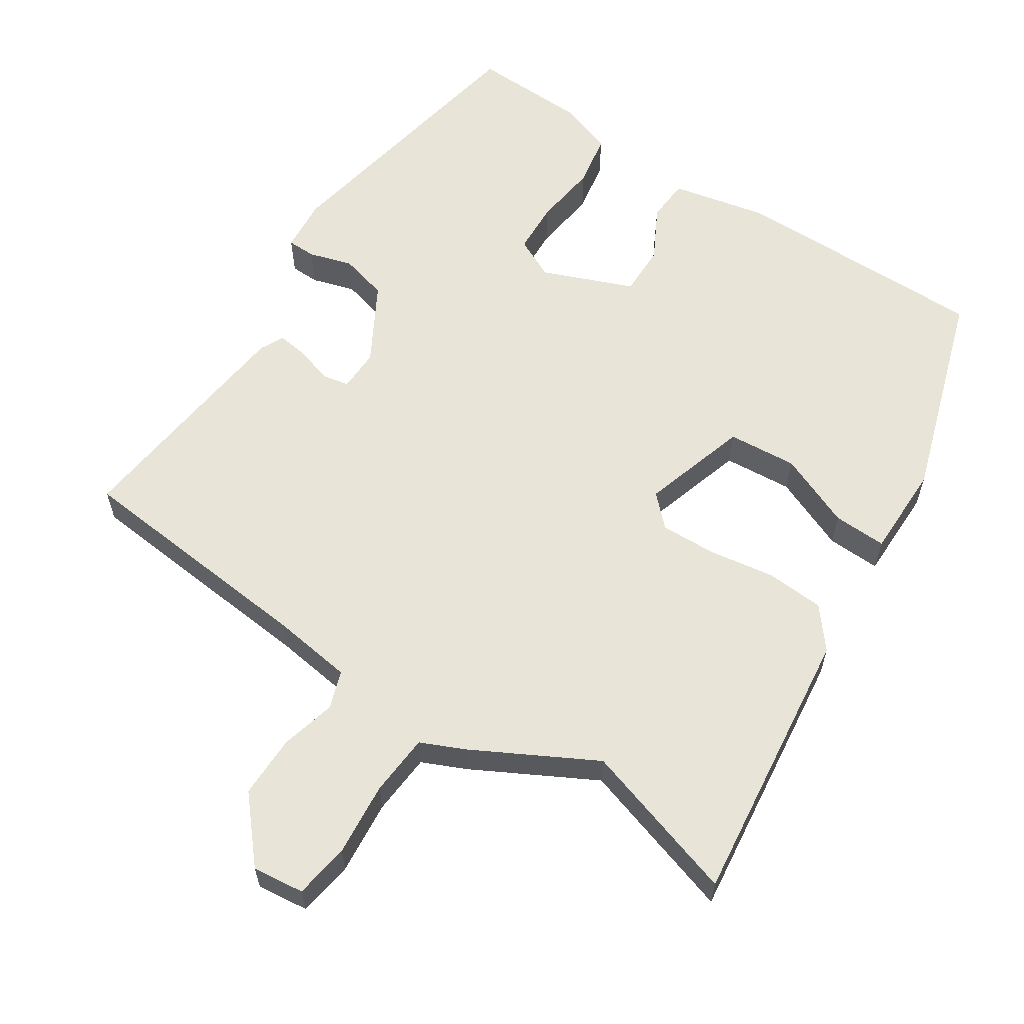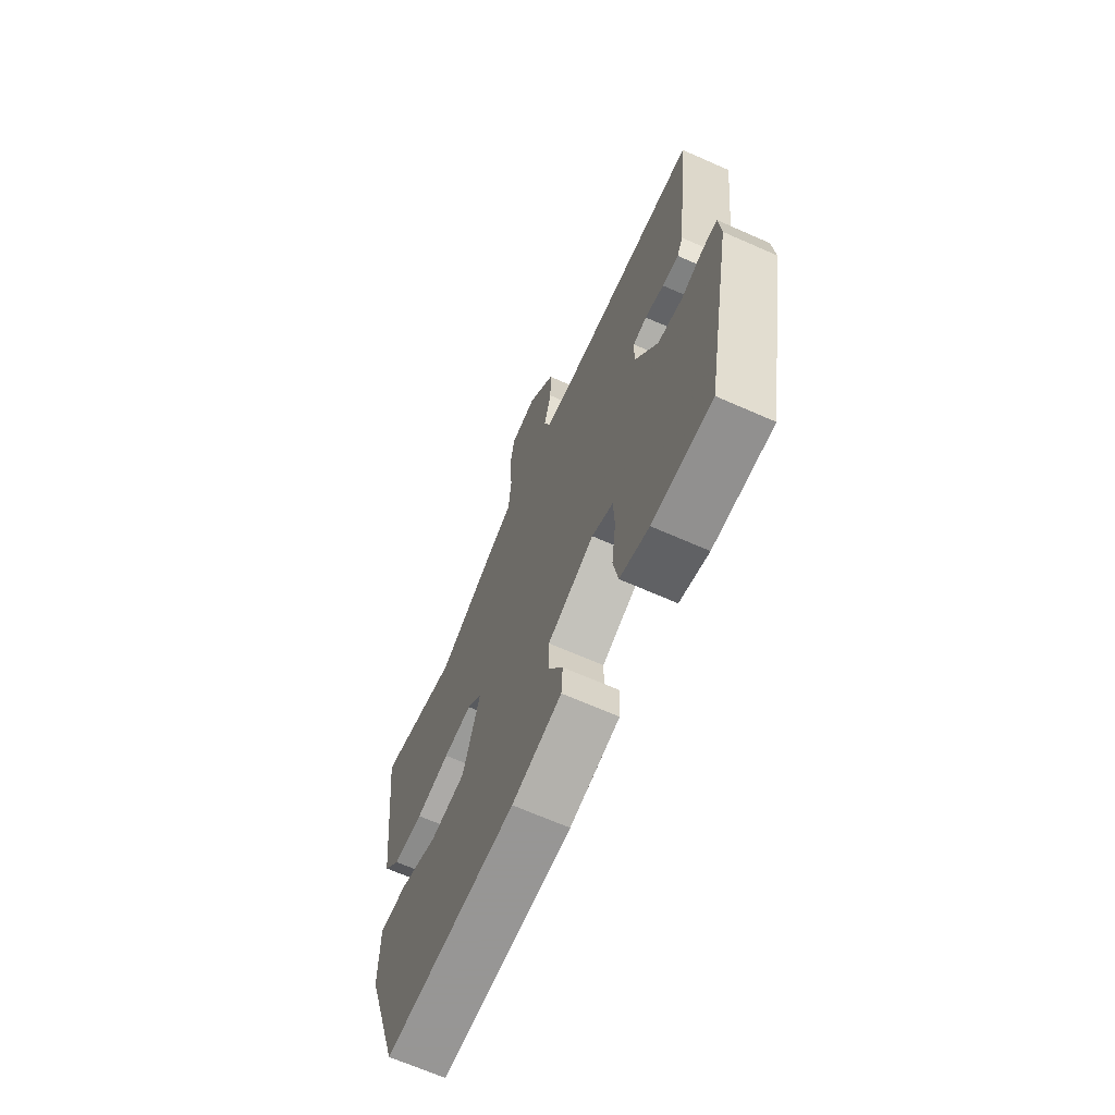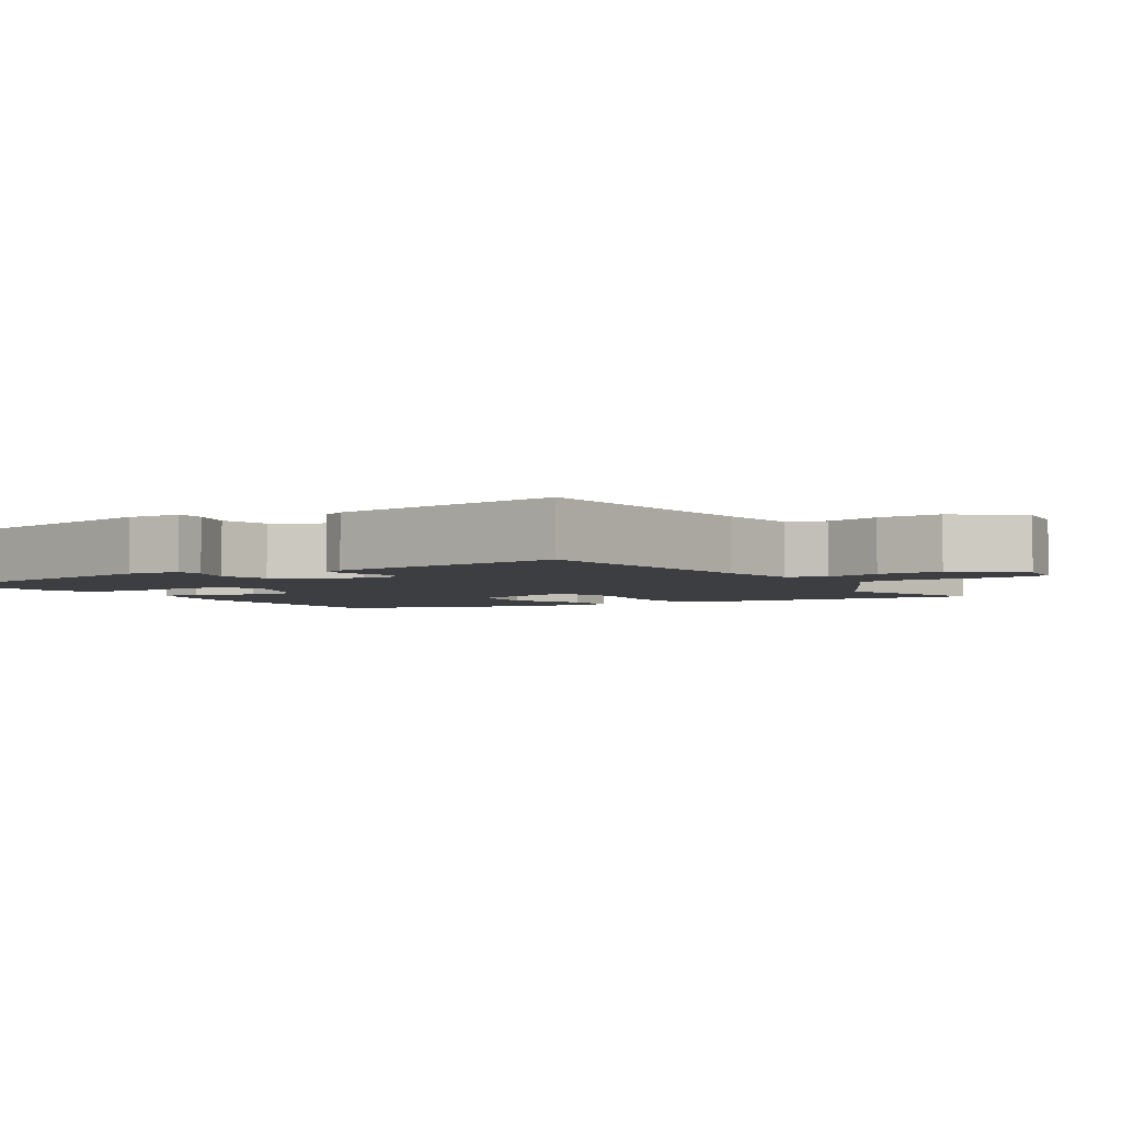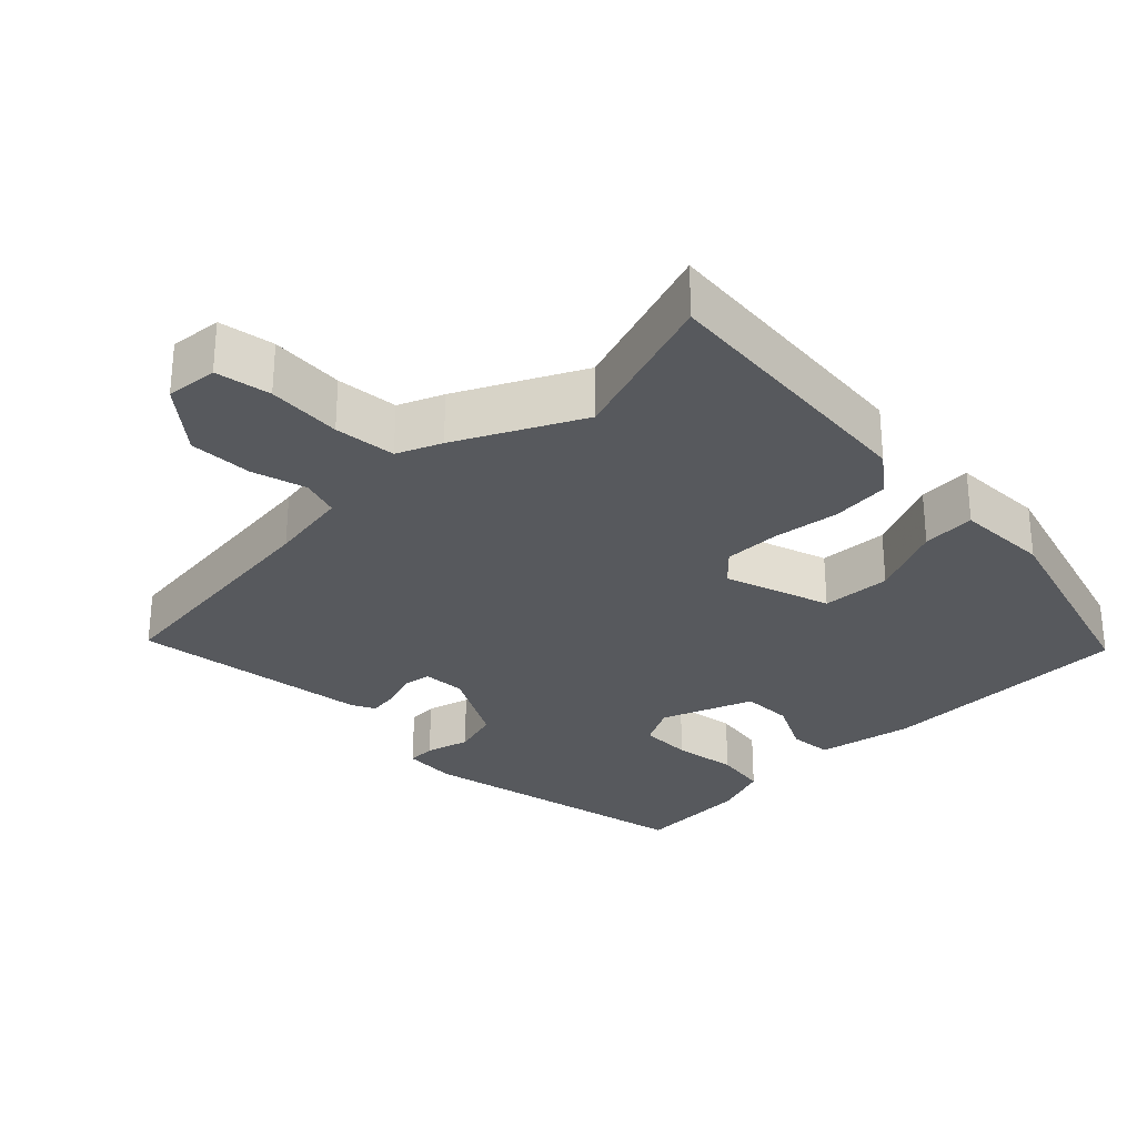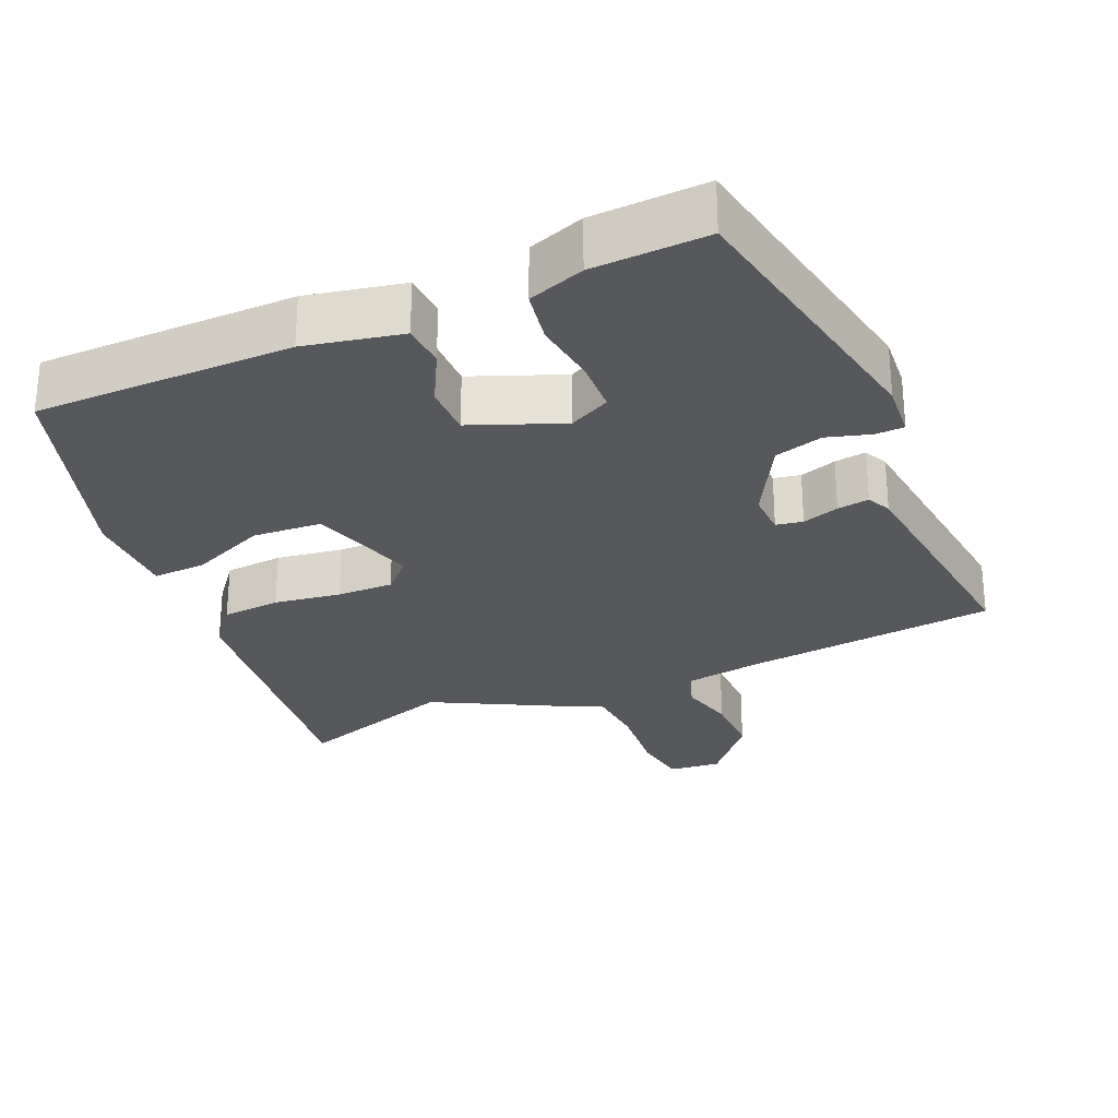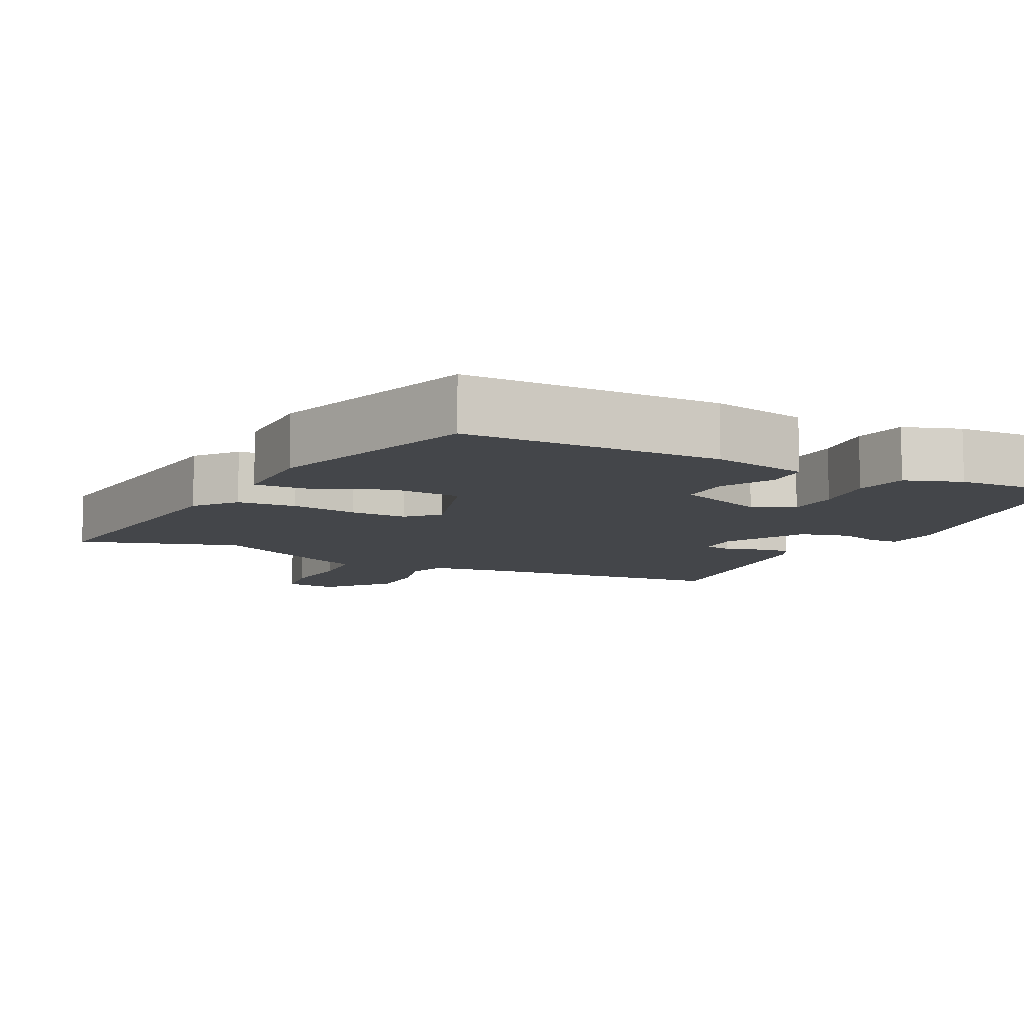
<metadata>
{"format":"obj","ext":"obj","renderer":"f3d","projection":"perspective","resolution":1024,"background":"white","views":[{"elev":60.6,"azim":33.0,"up":"+Y"},{"elev":-67.8,"azim":-113.8,"up":"+Z"},{"elev":-3.5,"azim":-57.5,"up":"+Y"},{"elev":-29.0,"azim":45.7,"up":"+Y"},{"elev":-28.1,"azim":-156.4,"up":"+Y"},{"elev":-9.4,"azim":153.3,"up":"+Y"}]}
</metadata>
<code>
v -0.466 0.07 -0.499
v -0.541 0.07 -0.107
v -0.535 0.07 -0.032
v -0.495 0.07 -0.031
v -0.435 0.07 -0.049
v -0.368 0.07 -0.031
v -0.307 0.07 0.078
v -0.309 0.07 0.137
v -0.346 0.07 0.144
v -0.397 0.07 0.128
v -0.441 0.07 0.122
v -0.457 0.07 0.155
v -0.496 0.07 0.488
v -0.15 0.07 0.522
v -0.038 0.07 0.538
v -0.02 0.07 0.591
v -0.04 0.07 0.667
v -0.041 0.07 0.755
v 0.033 0.07 0.841
v 0.105 0.07 0.833
v 0.117 0.07 0.756
v 0.108 0.07 0.653
v 0.115 0.07 0.567
v 0.176 0.07 0.54
v 0.345 0.07 0.451
v 0.566 0.07 0.521
v 0.522 0.07 0.133
v 0.477 0.07 0.077
v 0.396 0.07 0.071
v 0.304 0.07 0.085
v 0.226 0.07 0.087
v 0.185 0.07 0.046
v 0.231 0.07 -0.102
v 0.327 0.07 -0.109
v 0.431 0.07 -0.065
v 0.505 0.07 -0.062
v 0.506 0.07 -0.192
v 0.413 0.07 -0.485
v 0.057 0.07 -0.485
v -0.077 0.07 -0.457
v -0.081 0.07 -0.397
v -0.042 0.07 -0.323
v -0.042 0.07 -0.252
v -0.168 0.07 -0.202
v -0.225 0.07 -0.23
v -0.228 0.07 -0.303
v -0.216 0.07 -0.392
v -0.229 0.07 -0.466
v -0.307 0.07 -0.493
v -0.466 0 -0.499
v -0.541 0 -0.107
v -0.535 0 -0.032
v -0.495 0 -0.031
v -0.435 0 -0.049
v -0.368 0 -0.031
v -0.307 0 0.078
v -0.309 0 0.137
v -0.346 0 0.144
v -0.397 0 0.128
v -0.441 0 0.122
v -0.457 0 0.155
v -0.496 0 0.488
v -0.15 0 0.522
v -0.038 0 0.538
v -0.02 0 0.591
v -0.04 0 0.667
v -0.041 0 0.755
v 0.033 0 0.841
v 0.105 0 0.833
v 0.117 0 0.756
v 0.108 0 0.653
v 0.115 0 0.567
v 0.176 0 0.54
v 0.345 0 0.451
v 0.566 0 0.521
v 0.522 0 0.133
v 0.477 0 0.077
v 0.396 0 0.071
v 0.304 0 0.085
v 0.226 0 0.087
v 0.185 0 0.046
v 0.231 0 -0.102
v 0.327 0 -0.109
v 0.431 0 -0.065
v 0.505 0 -0.062
v 0.506 0 -0.192
v 0.413 0 -0.485
v 0.057 0 -0.485
v -0.077 0 -0.457
v -0.081 0 -0.397
v -0.042 0 -0.323
v -0.042 0 -0.252
v -0.168 0 -0.202
v -0.225 0 -0.23
v -0.228 0 -0.303
v -0.216 0 -0.392
v -0.229 0 -0.466
v -0.307 0 -0.493
f 46 47 48 49
f 45 46 49 1
f 39 40 41 42
f 39 42 43
f 38 39 43
f 37 38 43
f 34 35 36 37
f 33 34 37 43
f 32 33 43 44
f 27 28 29 30
f 25 26 27 30
f 23 24 25 30
f 23 30 31
f 19 20 21 22
f 19 22 23
f 16 17 18 19
f 16 19 23 31
f 11 12 13 14
f 9 10 11 14
f 8 9 14 15
f 7 8 15
f 6 7 15
f 2 3 4 5
f 45 1 2 5
f 45 5 6
f 44 45 6 15
f 31 32 44
f 15 16 31 44
f 98 97 96 95
f 50 98 95 94
f 91 90 89 88
f 92 91 88
f 92 88 87
f 92 87 86
f 86 85 84 83
f 92 86 83 82
f 93 92 82 81
f 79 78 77 76
f 79 76 75 74
f 79 74 73 72
f 80 79 72
f 71 70 69 68
f 72 71 68
f 68 67 66 65
f 80 72 68 65
f 63 62 61 60
f 63 60 59 58
f 64 63 58 57
f 64 57 56
f 64 56 55
f 54 53 52 51
f 54 51 50 94
f 55 54 94
f 64 55 94 93
f 93 81 80
f 93 80 65 64
f 1 50 51 2
f 2 51 52 3
f 3 52 53 4
f 4 53 54 5
f 5 54 55 6
f 6 55 56 7
f 7 56 57 8
f 8 57 58 9
f 9 58 59 10
f 10 59 60 11
f 11 60 61 12
f 12 61 62 13
f 13 62 63 14
f 14 63 64 15
f 15 64 65 16
f 16 65 66 17
f 17 66 67 18
f 18 67 68 19
f 19 68 69 20
f 20 69 70 21
f 21 70 71 22
f 22 71 72 23
f 23 72 73 24
f 24 73 74 25
f 25 74 75 26
f 26 75 76 27
f 27 76 77 28
f 28 77 78 29
f 29 78 79 30
f 30 79 80 31
f 31 80 81 32
f 32 81 82 33
f 33 82 83 34
f 34 83 84 35
f 35 84 85 36
f 36 85 86 37
f 37 86 87 38
f 38 87 88 39
f 39 88 89 40
f 40 89 90 41
f 41 90 91 42
f 42 91 92 43
f 43 92 93 44
f 44 93 94 45
f 45 94 95 46
f 46 95 96 47
f 47 96 97 48
f 48 97 98 49
f 49 98 50 1

</code>
